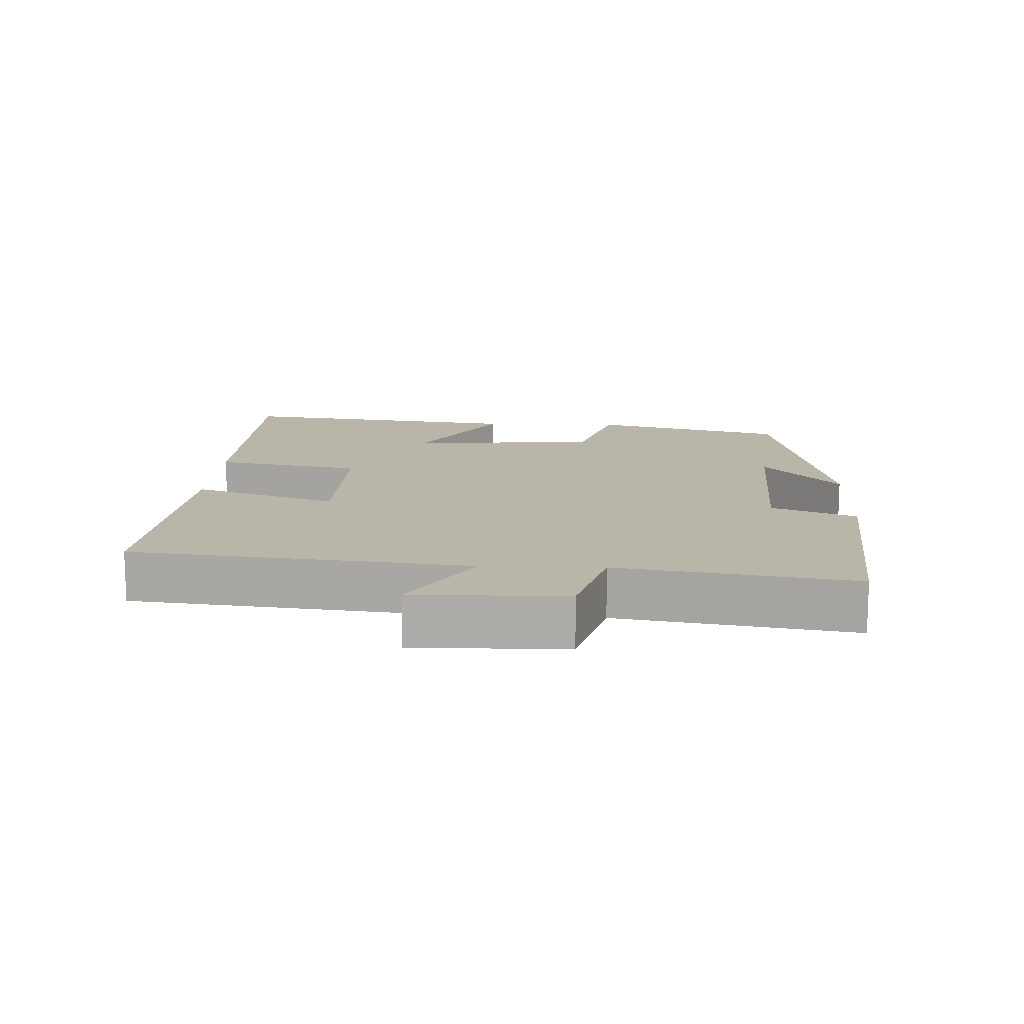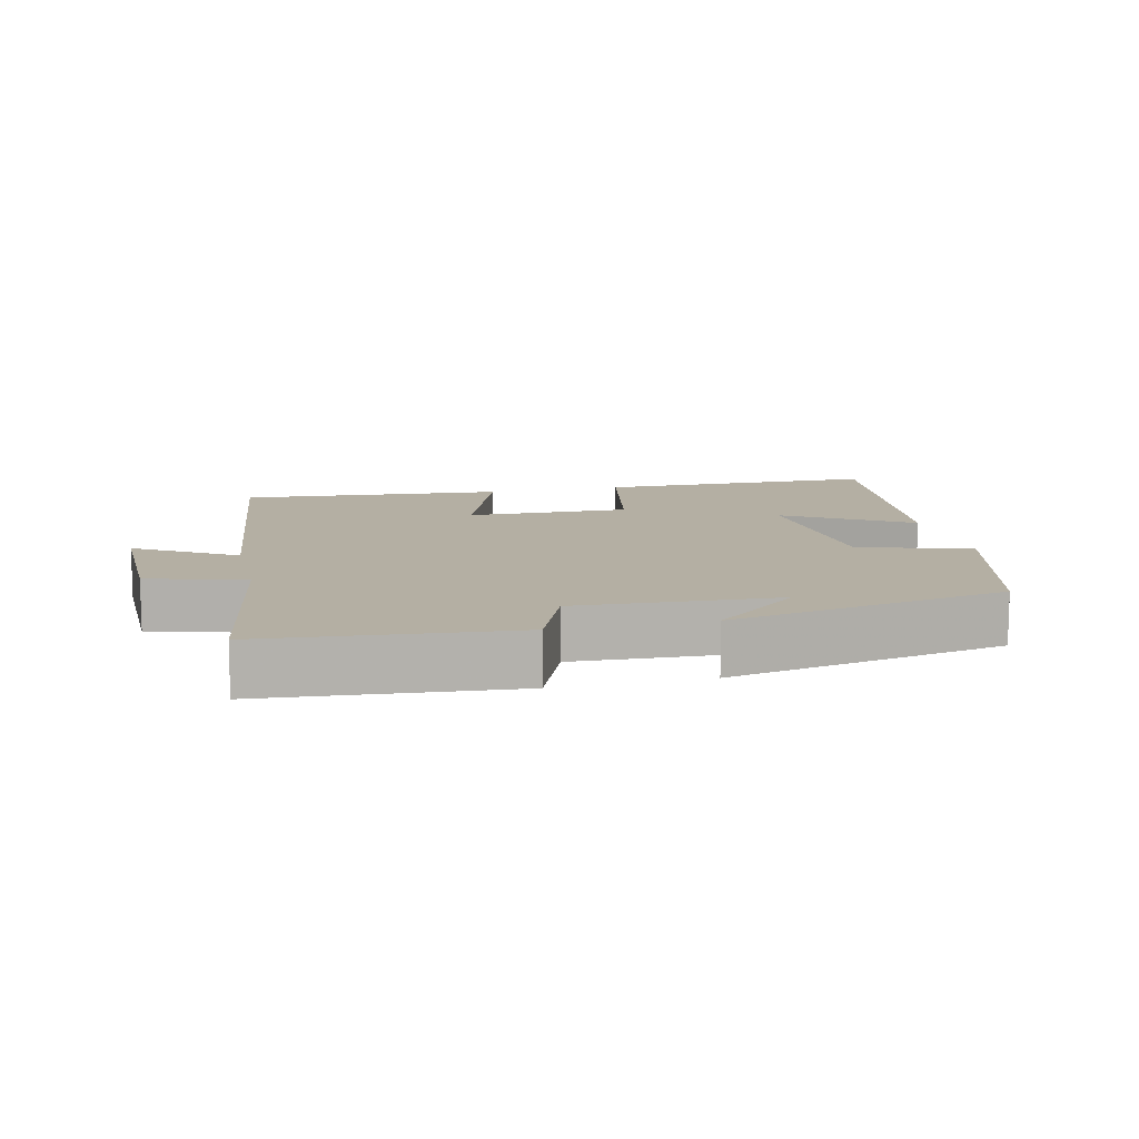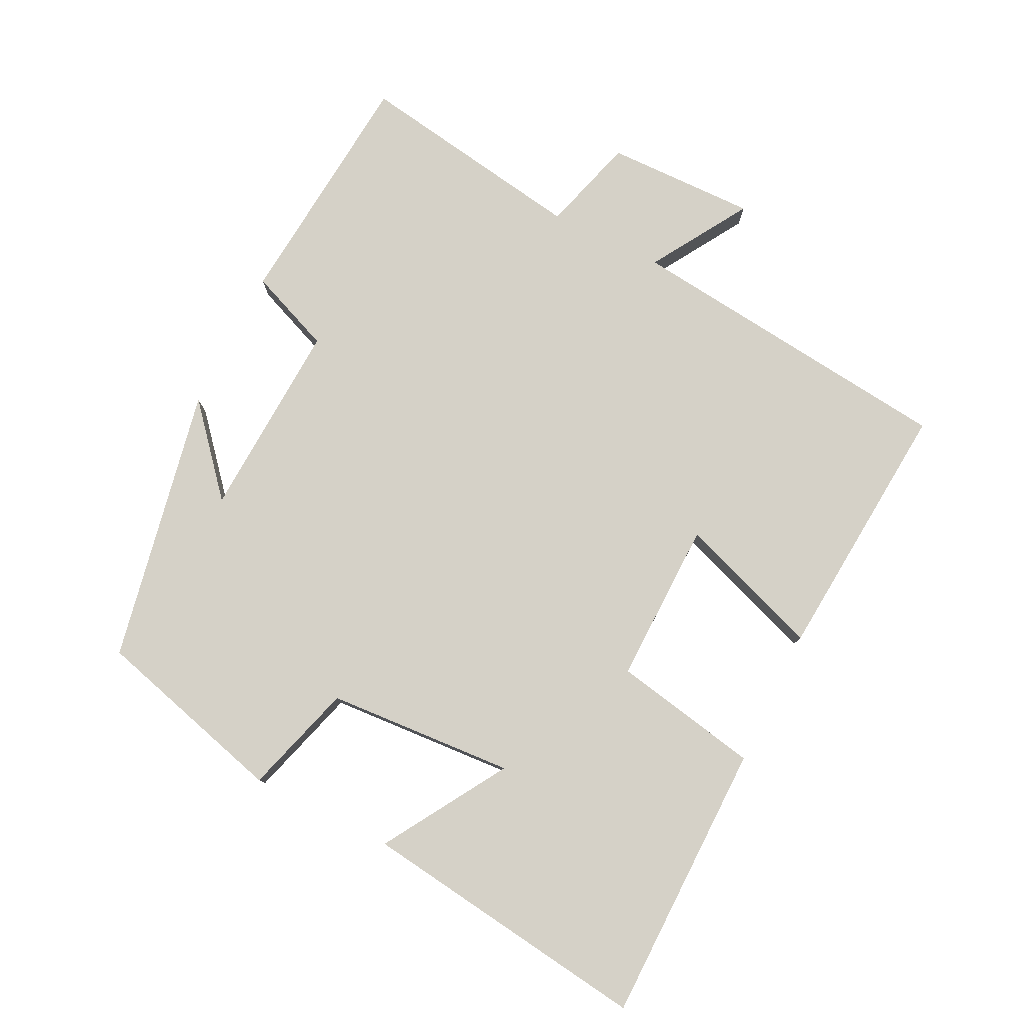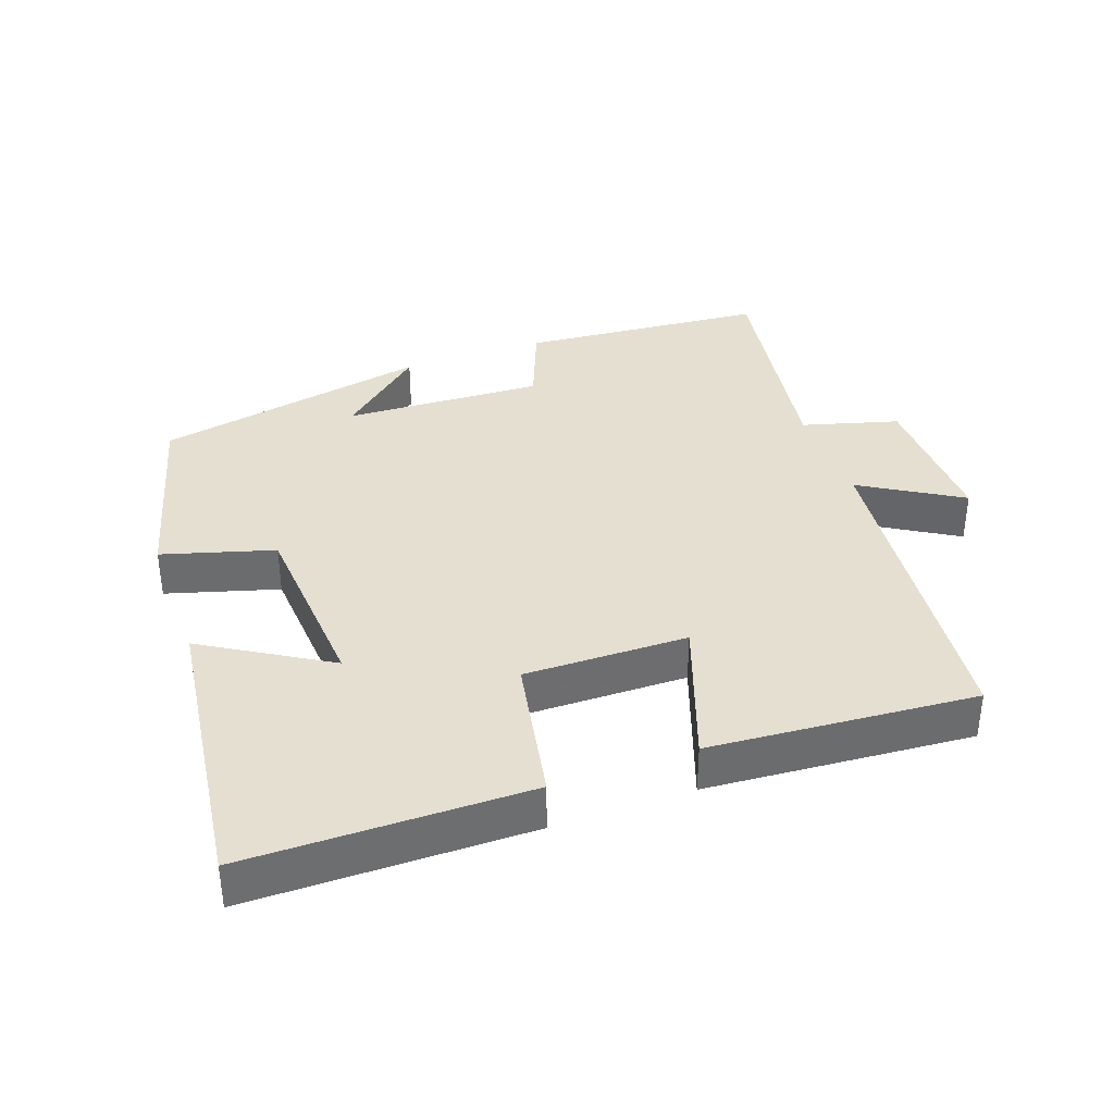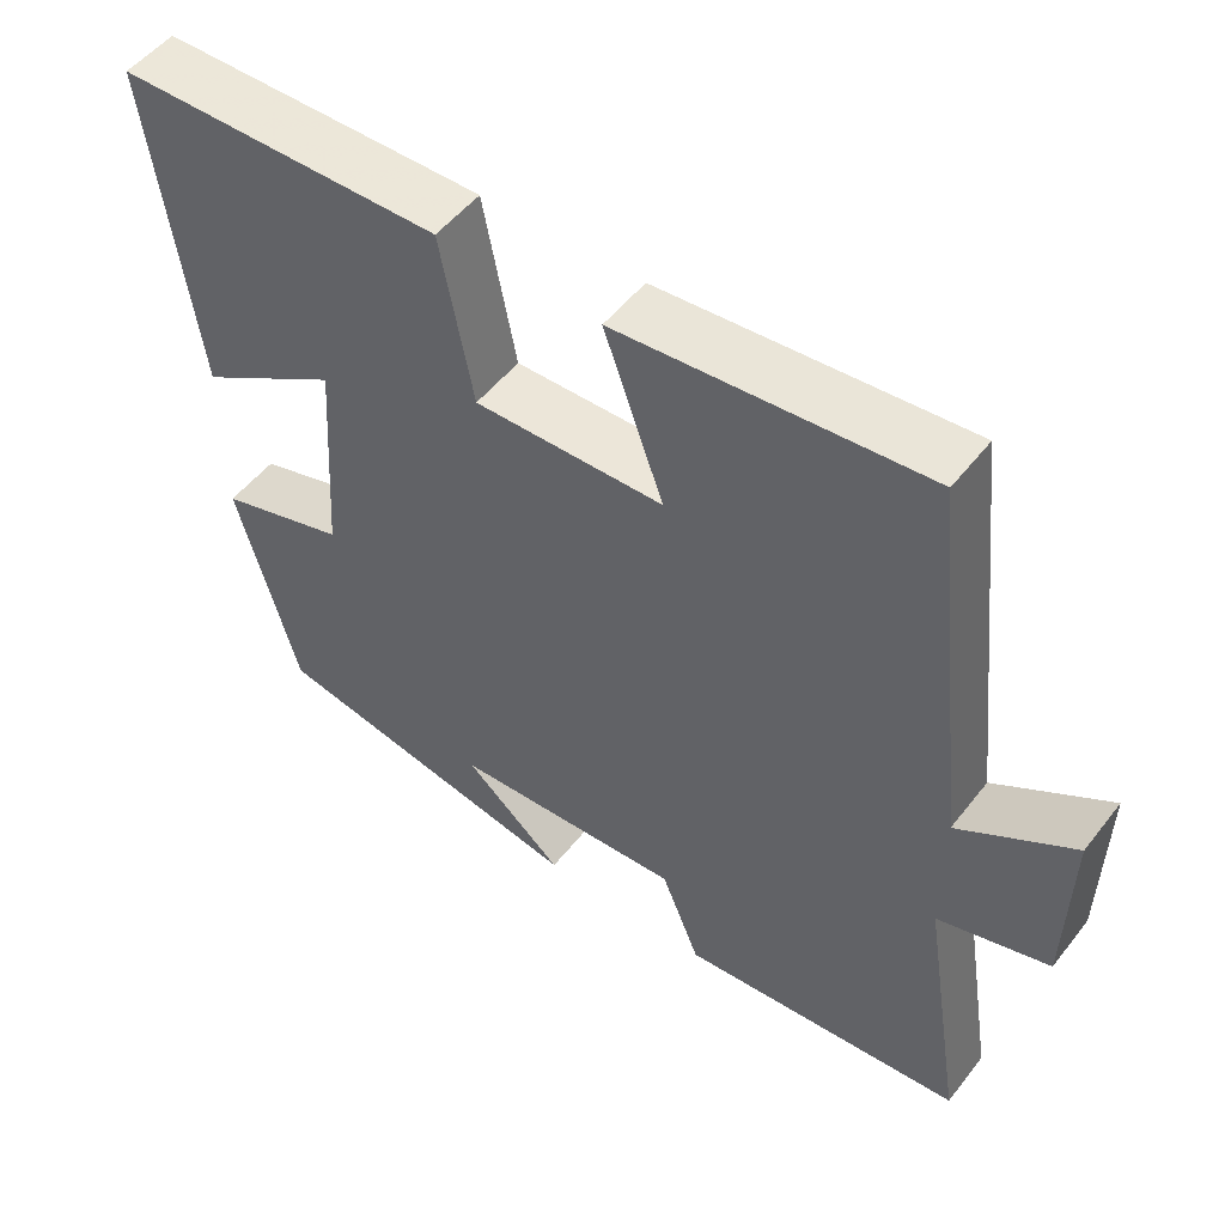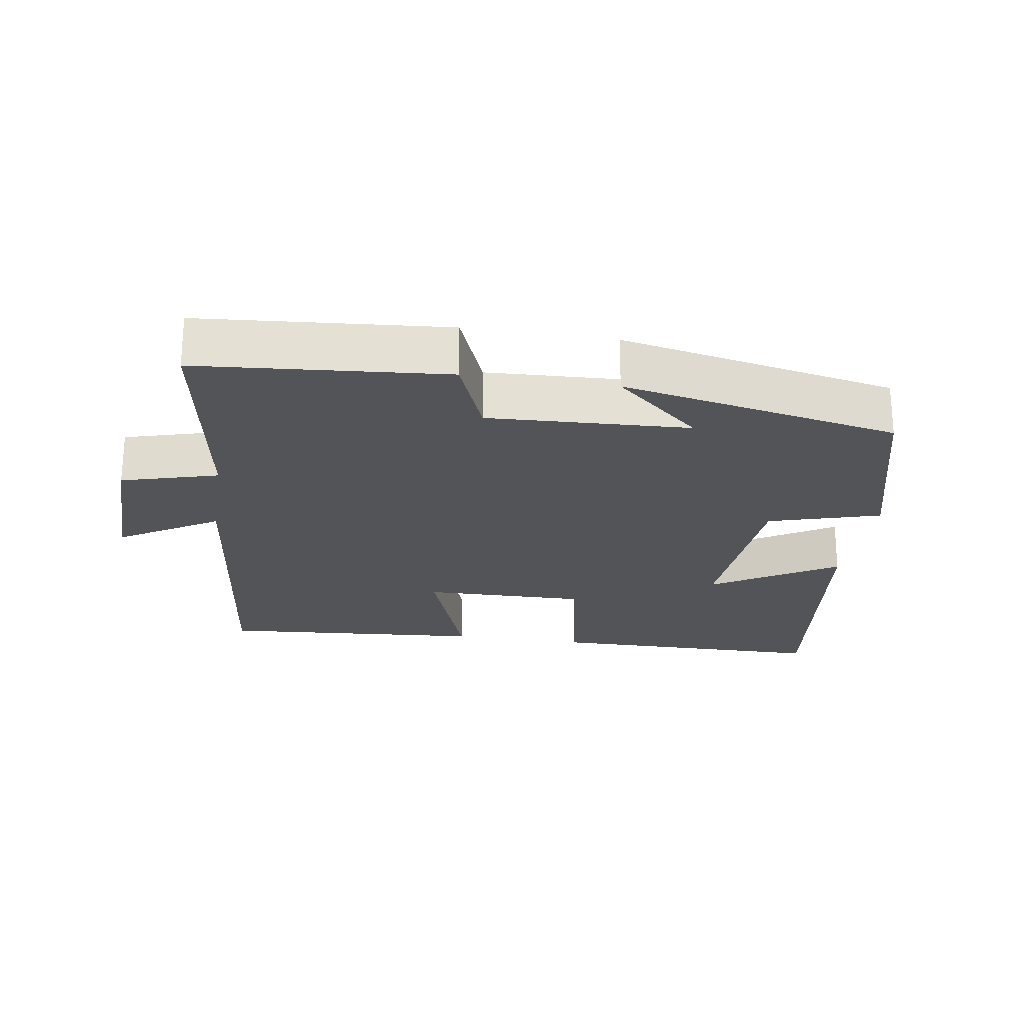
<metadata>
{"format":"obj","ext":"obj","renderer":"f3d","projection":"perspective","resolution":1024,"background":"white","views":[{"elev":13.5,"azim":92.4,"up":"+Y"},{"elev":11.2,"azim":166.9,"up":"+Y"},{"elev":78.7,"azim":-63.6,"up":"+Y"},{"elev":36.7,"azim":-20.0,"up":"+Y"},{"elev":51.5,"azim":36.8,"up":"+Z"},{"elev":-23.4,"azim":171.0,"up":"+Y"}]}
</metadata>
<code>
v 0.445 0.07 0.531
v 0.5 0.07 0.042
v 0.644 0.07 0.13
v 0.64 0.07 -0.09
v 0.5 0.07 -0.13
v 0.555 0.07 -0.469
v 0.196 0.07 -0.5
v 0.147 0.07 -0.378
v -0.145 0.07 -0.392
v -0.02 0.07 -0.5
v -0.424 0.07 -0.42
v -0.5 0.07 -0.139
v -0.338 0.07 -0.091
v -0.32 0.07 0.183
v -0.5 0.07 0.073
v -0.556 0.07 0.496
v -0.146 0.07 0.5
v -0.105 0.07 0.286
v 0.133 0.07 0.29
v 0.058 0.07 0.5
v 0.445 0 0.531
v 0.5 0 0.042
v 0.644 0 0.13
v 0.64 0 -0.09
v 0.5 0 -0.13
v 0.555 0 -0.469
v 0.196 0 -0.5
v 0.147 0 -0.378
v -0.145 0 -0.392
v -0.02 0 -0.5
v -0.424 0 -0.42
v -0.5 0 -0.139
v -0.338 0 -0.091
v -0.32 0 0.183
v -0.5 0 0.073
v -0.556 0 0.496
v -0.146 0 0.5
v -0.105 0 0.286
v 0.133 0 0.29
v 0.058 0 0.5
f 19 20 1 2
f 18 19 2
f 16 17 18
f 14 15 16
f 14 16 18
f 13 14 18 2
f 9 10 11 12
f 12 13 2
f 9 12 2
f 8 9 2
f 5 6 7 8
f 2 3 4 5
f 2 5 8
f 22 21 40 39
f 22 39 38
f 38 37 36
f 36 35 34
f 38 36 34
f 22 38 34 33
f 32 31 30 29
f 22 33 32
f 22 32 29
f 22 29 28
f 28 27 26 25
f 25 24 23 22
f 28 25 22
f 1 21 22 2
f 2 22 23 3
f 3 23 24 4
f 4 24 25 5
f 5 25 26 6
f 6 26 27 7
f 7 27 28 8
f 8 28 29 9
f 9 29 30 10
f 10 30 31 11
f 11 31 32 12
f 12 32 33 13
f 13 33 34 14
f 14 34 35 15
f 15 35 36 16
f 16 36 37 17
f 17 37 38 18
f 18 38 39 19
f 19 39 40 20
f 20 40 21 1

</code>
